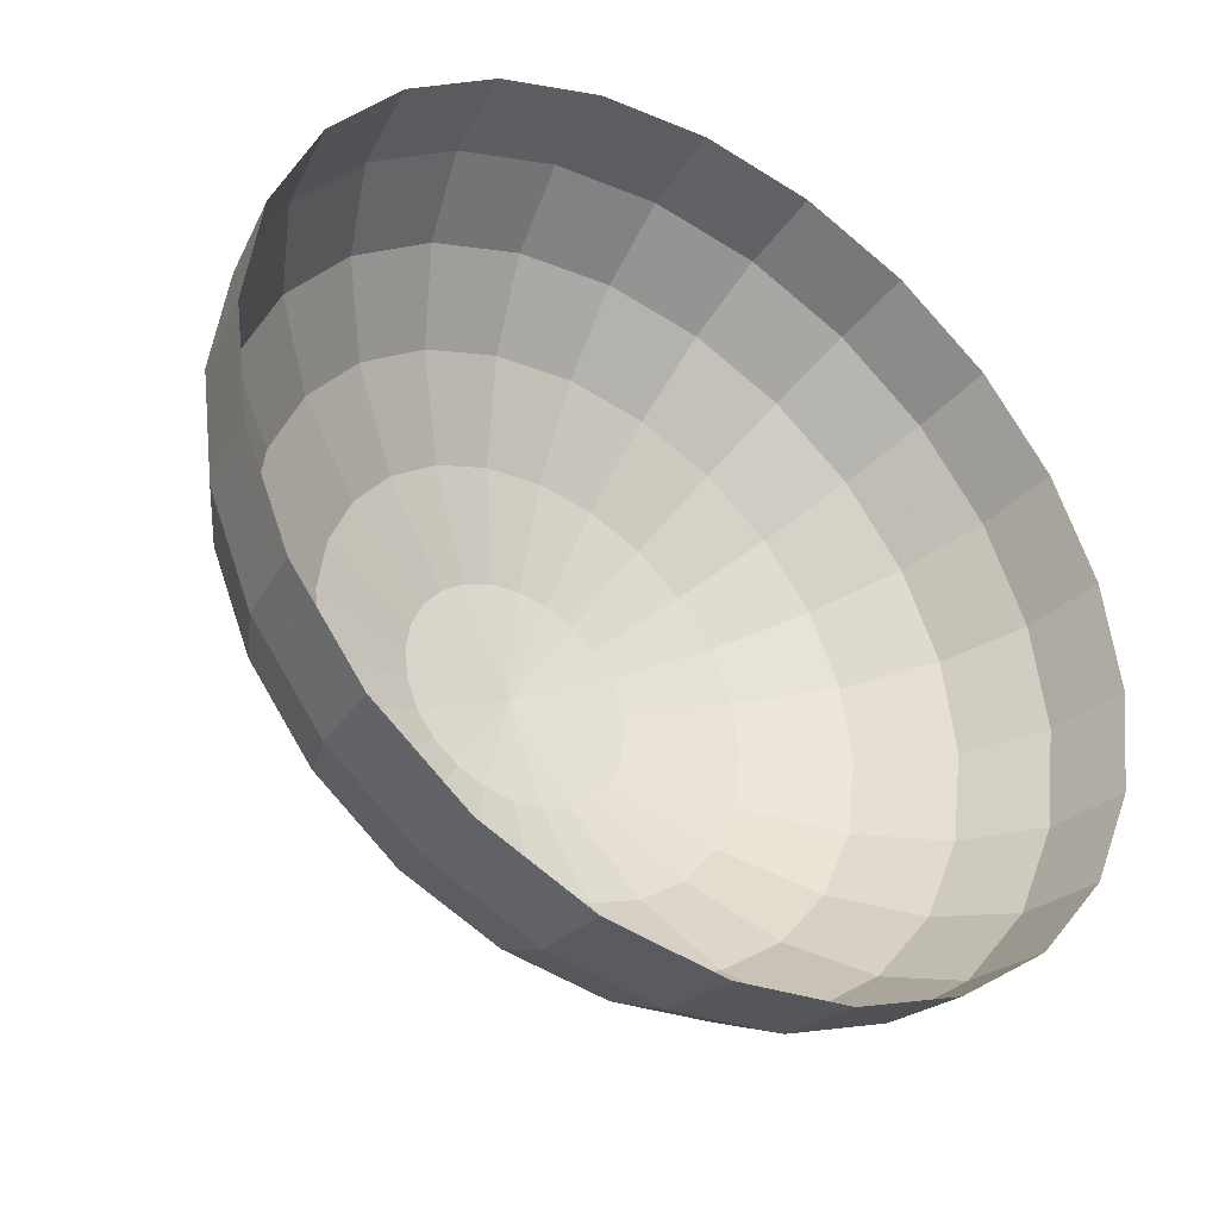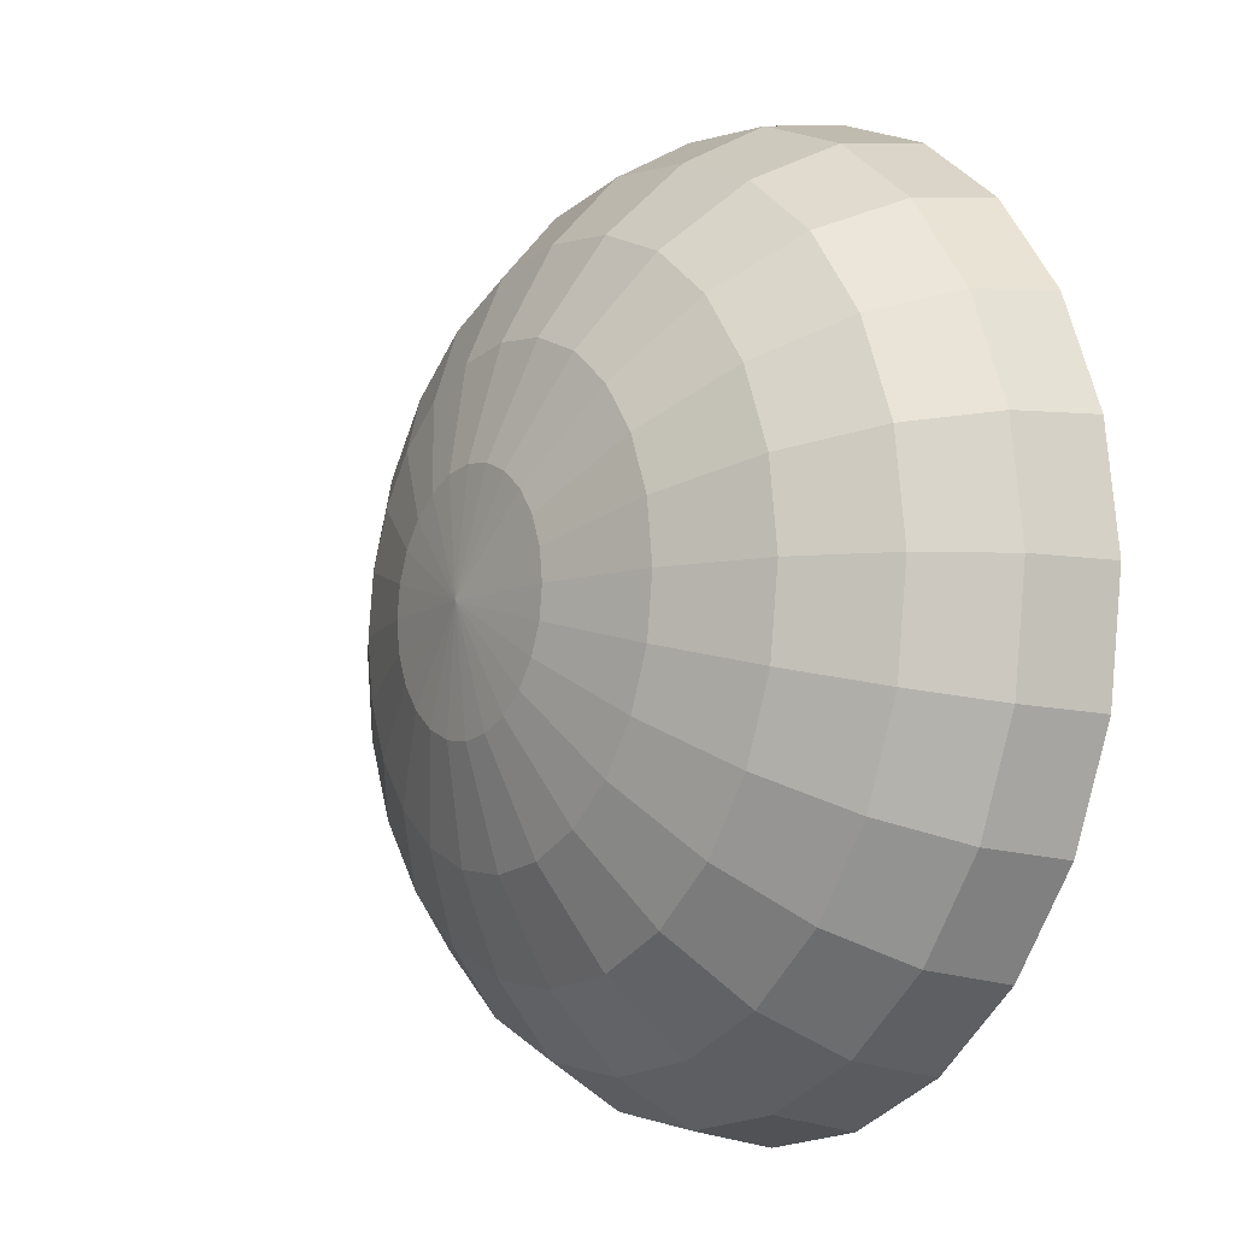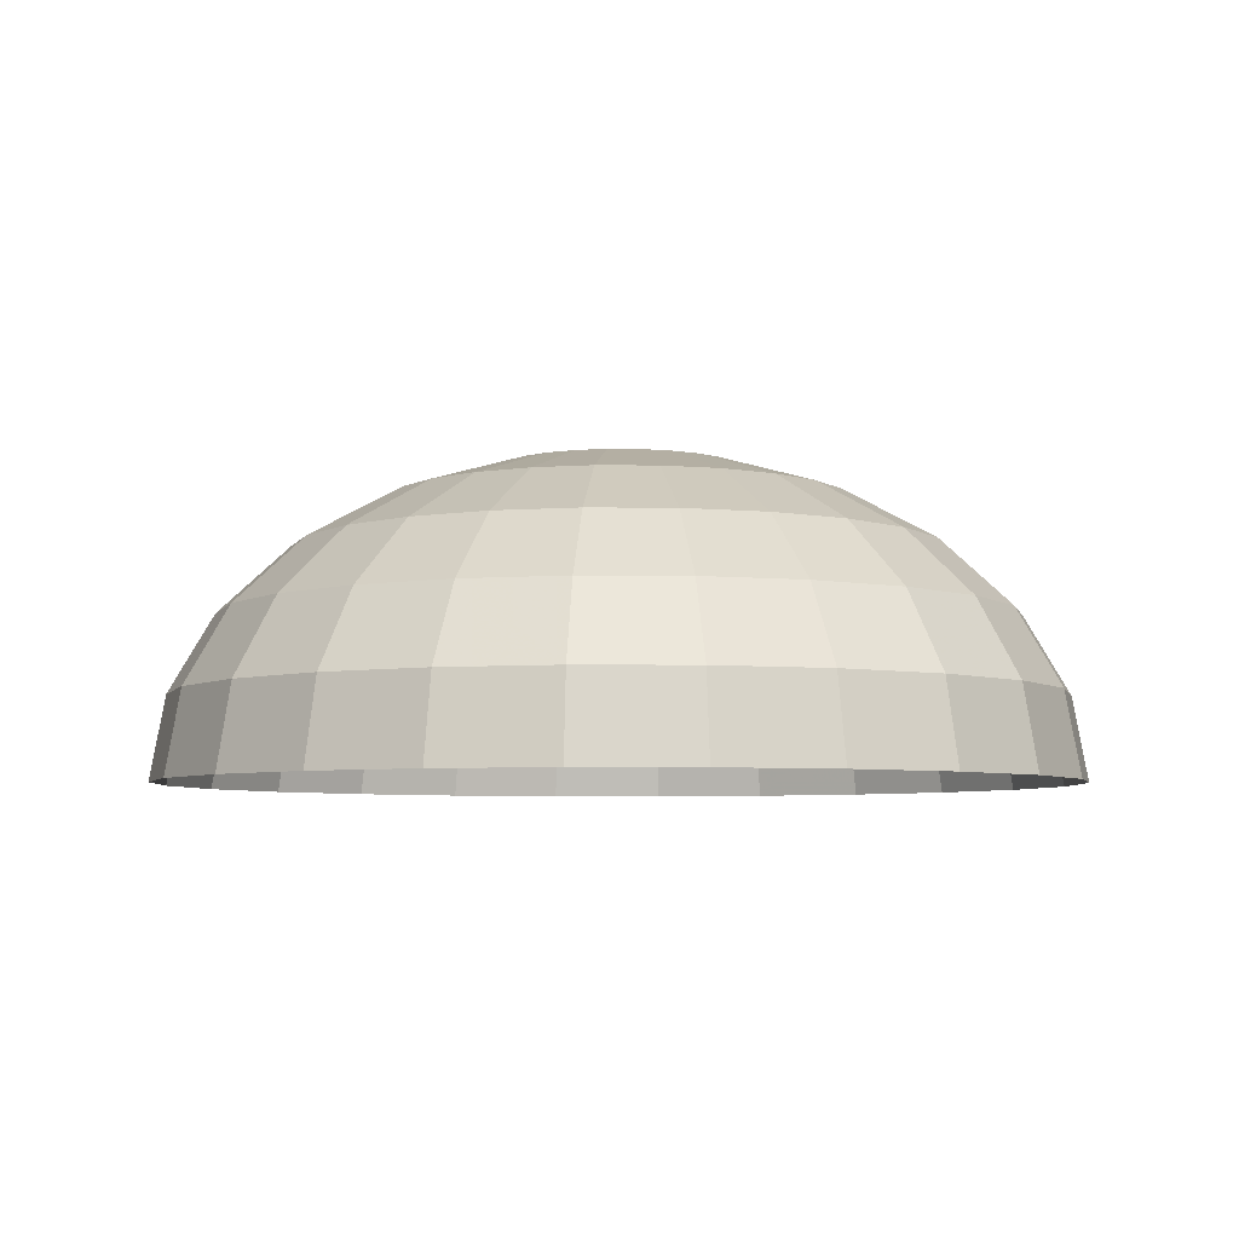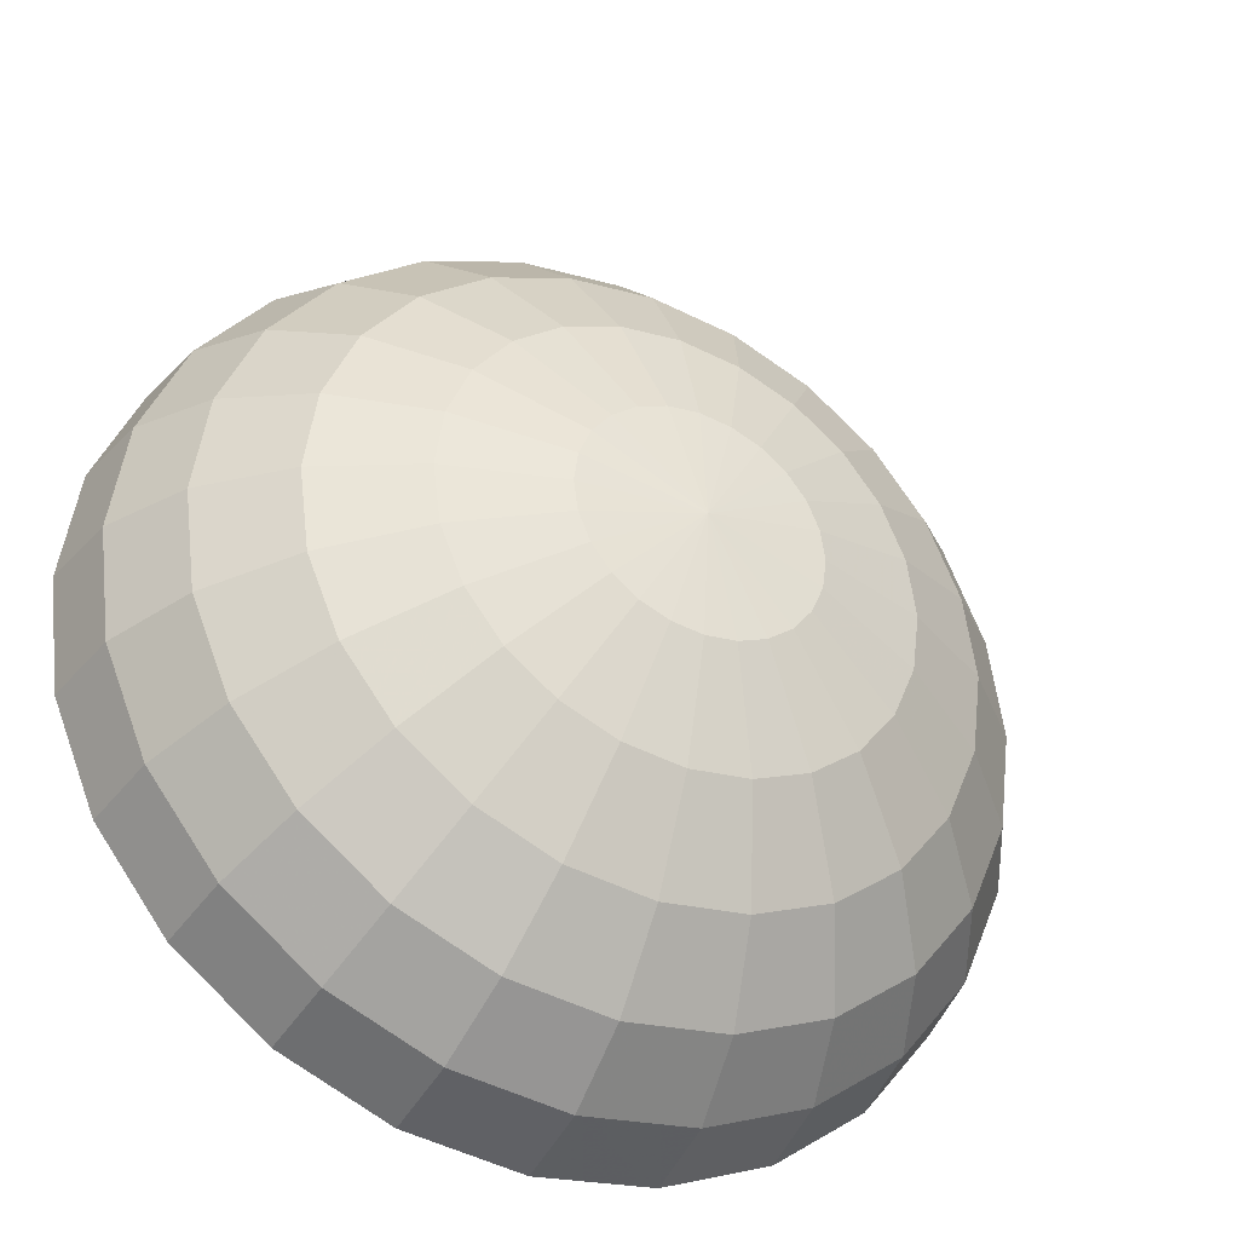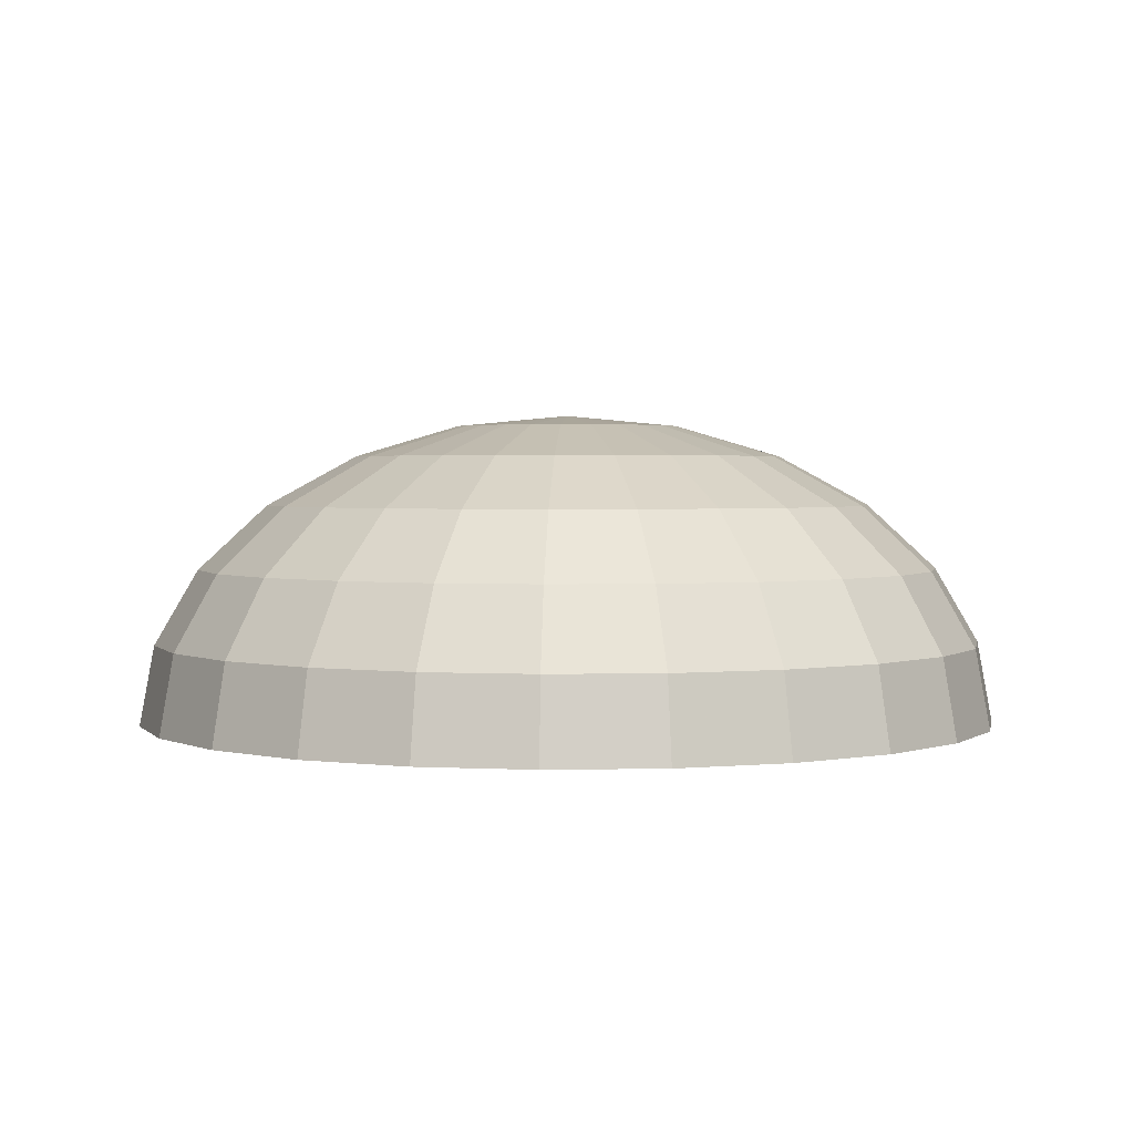
<metadata>
{"format":"obj","ext":"obj","renderer":"f3d","projection":"perspective","resolution":1024,"background":"white","views":[{"elev":-37.9,"azim":146.0,"up":"+Y"},{"elev":-8.7,"azim":56.2,"up":"+Y"},{"elev":-5.4,"azim":35.7,"up":"+Z"},{"elev":-37.1,"azim":-26.7,"up":"+Y"},{"elev":2.3,"azim":-176.9,"up":"+Z"}]}
</metadata>
<code>
g Sphere001
v 5.7e-06 4.191e-05 744.7
v -6.096e-06 269.9 719.3
v -69.84 260.7 719.3
v 5.7e-06 4.191e-05 744.7
v -69.84 260.7 719.3
v -134.9 233.7 719.3
v 5.7e-06 4.191e-05 744.7
v -134.9 233.7 719.3
v -190.8 190.8 719.3
v 5.7e-06 4.191e-05 744.7
v -190.8 190.8 719.3
v -233.7 134.9 719.3
v 5.7e-06 4.191e-05 744.7
v -233.7 134.9 719.3
v -260.7 69.84 719.3
v 5.7e-06 4.191e-05 744.7
v -260.7 69.84 719.3
v -269.9 8.265e-05 719.3
v 5.7e-06 4.191e-05 744.7
v -269.9 8.265e-05 719.3
v -260.7 -69.84 719.3
v 5.7e-06 4.191e-05 744.7
v -260.7 -69.84 719.3
v -233.7 -134.9 719.3
v 5.7e-06 4.191e-05 744.7
v -233.7 -134.9 719.3
v -190.8 -190.8 719.3
v 5.7e-06 4.191e-05 744.7
v -190.8 -190.8 719.3
v -134.9 -233.7 719.3
v 5.7e-06 4.191e-05 744.7
v -134.9 -233.7 719.3
v -69.84 -260.7 719.3
v 5.7e-06 4.191e-05 744.7
v -69.84 -260.7 719.3
v -0.0001198 -269.9 719.3
v 5.7e-06 4.191e-05 744.7
v -0.0001198 -269.9 719.3
v 69.84 -260.7 719.3
v 5.7e-06 4.191e-05 744.7
v 69.84 -260.7 719.3
v 134.9 -233.7 719.3
v 5.7e-06 4.191e-05 744.7
v 134.9 -233.7 719.3
v 190.8 -190.8 719.3
v 5.7e-06 4.191e-05 744.7
v 190.8 -190.8 719.3
v 233.7 -134.9 719.3
v 5.7e-06 4.191e-05 744.7
v 233.7 -134.9 719.3
v 260.7 -69.84 719.3
v 5.7e-06 4.191e-05 744.7
v 260.7 -69.84 719.3
v 269.9 -0.0001683 719.3
v 5.7e-06 4.191e-05 744.7
v 269.9 -0.0001683 719.3
v 260.7 69.84 719.3
v 5.7e-06 4.191e-05 744.7
v 260.7 69.84 719.3
v 233.7 134.9 719.3
v 5.7e-06 4.191e-05 744.7
v 233.7 134.9 719.3
v 190.8 190.8 719.3
v 5.7e-06 4.191e-05 744.7
v 190.8 190.8 719.3
v 134.9 233.7 719.3
v 5.7e-06 4.191e-05 744.7
v 134.9 233.7 719.3
v 69.84 260.7 719.3
v 5.7e-06 4.191e-05 744.7
v 69.84 260.7 719.3
v -6.096e-06 269.9 719.3
v -6.096e-06 269.9 719.3
v -1.709e-05 521.3 644.9
v -134.9 503.6 644.9
v -69.84 260.7 719.3
v -260.7 451.5 644.9
v -134.9 233.7 719.3
v -368.6 368.6 644.9
v -190.8 190.8 719.3
v -451.5 260.7 644.9
v -233.7 134.9 719.3
v -503.6 134.9 644.9
v -368.6 638.5 526.6
v -521.3 521.3 526.6
v -638.5 368.6 526.6
v -712.1 190.8 526.6
v -737.3 0.0001532 526.6
v -233.7 134.9 719.3
v -503.6 134.9 644.9
v -260.7 69.84 719.3
v -521.3 0.0001206 644.9
v -737.3 0.0001532 526.6
v -712.1 -190.8 526.6
v -872.2 -233.7 372.3
v -903 0.0001782 372.3
v -260.7 69.84 719.3
v -521.3 0.0001206 644.9
v -269.9 8.265e-05 719.3
v -503.6 -134.9 644.9
v -260.7 -69.84 719.3
v -451.5 -260.7 644.9
v -233.7 -134.9 719.3
v -368.6 -368.6 644.9
v -712.1 -190.8 526.6
v -638.5 -368.6 526.6
v -521.3 -521.3 526.6
v -368.6 -638.5 526.6
v -260.7 -451.5 644.9
v -190.8 -190.8 719.3
v -190.8 -712.1 526.6
v -134.9 -503.6 644.9
v -134.9 -233.7 719.3
v -0.0003371 -737.3 526.6
v -233.7 -134.9 719.3
v -368.6 -368.6 644.9
v -190.8 -190.8 719.3
v -260.7 -451.5 644.9
v -134.9 -233.7 719.3
v -134.9 -503.6 644.9
v -69.84 -260.7 719.3
v -0.0002367 -521.3 644.9
v -0.0003371 -737.3 526.6
v 190.8 -712.1 526.6
v 233.7 -872.2 372.3
v 451.5 -782 372.3
v -69.84 -260.7 719.3
v -0.0002367 -521.3 644.9
v -0.0001198 -269.9 719.3
v 134.9 -503.6 644.9
v 69.84 -260.7 719.3
v 260.7 -451.5 644.9
v 134.9 -233.7 719.3
v 368.6 -368.6 644.9
v 190.8 -190.8 719.3
v 451.5 -260.7 644.9
v 233.7 -134.9 719.3
v 503.6 -134.9 644.9
v 260.7 -69.84 719.3
v 521.3 -0.0003641 644.9
v 190.8 -712.1 526.6
v 368.6 -638.5 526.6
v 521.3 -521.3 526.6
v 638.5 -368.6 526.6
v 712.1 -190.8 526.6
v 737.3 -0.0005323 526.6
v 712.1 190.8 526.6
v 260.7 -69.84 719.3
v 521.3 -0.0003641 644.9
v 269.9 -0.0001683 719.3
v 503.6 134.9 644.9
v 712.1 190.8 526.6
v 638.5 368.6 526.6
v 782 451.5 372.3
v 872.2 233.7 372.3
v 269.9 -0.0001683 719.3
v 503.6 134.9 644.9
v 260.7 69.84 719.3
v 451.5 260.7 644.9
v 233.7 134.9 719.3
v 368.6 368.6 644.9
v 190.8 190.8 719.3
v 260.7 451.5 644.9
v 134.9 233.7 719.3
v 134.9 503.6 644.9
v 69.84 260.7 719.3
v -1.709e-05 521.3 644.9
v -6.096e-06 269.9 719.3
v 638.5 368.6 526.6
v 521.3 521.3 526.6
v -1.709e-05 521.3 644.9
v -2.653e-05 737.3 526.6
v -190.8 712.1 526.6
v -134.9 503.6 644.9
v -368.6 638.5 526.6
v -233.7 872.2 372.3
v -451.5 782 372.3
v -503.6 872.2 192.7
v -712.1 712.1 192.7
v -638.5 638.5 372.3
v 368.6 368.6 644.9
v 521.3 521.3 526.6
v 368.6 638.5 526.6
v 260.7 451.5 644.9
v 451.5 782 372.3
v 638.5 638.5 372.3
v 638.5 368.6 526.6
v 782 451.5 372.3
v 712.1 712.1 192.7
v 872.2 503.6 192.7
v 503.6 872.2 192.7
v 260.7 972.8 192.7
v 233.7 872.2 372.3
v 521.3 903 0
v 737.3 737.3 0
v 269.9 1007 0
v -3.988e-05 1043 0
v -3.832e-05 1007 192.7
v 260.7 451.5 644.9
v 368.6 638.5 526.6
v 190.8 712.1 526.6
v 134.9 503.6 644.9
v -2.653e-05 737.3 526.6
v 233.7 872.2 372.3
v 451.5 782 372.3
v -3.377e-05 903 372.3
v 134.9 503.6 644.9
v -2.653e-05 737.3 526.6
v -1.709e-05 521.3 644.9
v -2.653e-05 737.3 526.6
v -3.377e-05 903 372.3
v -233.7 872.2 372.3
v -260.7 972.8 192.7
v -503.6 872.2 192.7
v -368.6 638.5 526.6
v -451.5 782 372.3
v -638.5 638.5 372.3
v -521.3 521.3 526.6
v -782 451.5 372.3
v -638.5 368.6 526.6
v -872.2 233.7 372.3
v -712.1 190.8 526.6
v -903 0.0001782 372.3
v -737.3 0.0001532 526.6
v -712.1 -190.8 526.6
v -872.2 -233.7 372.3
v -782 -451.5 372.3
v -638.5 -368.6 526.6
v -638.5 -368.6 526.6
v -782 -451.5 372.3
v -638.5 -638.5 372.3
v -521.3 -521.3 526.6
v -451.5 -782 372.3
v -368.6 -638.5 526.6
v -233.7 -872.2 372.3
v -190.8 -712.1 526.6
v -712.1 -712.1 192.7
v -872.2 -503.6 192.7
v -872.2 -233.7 372.3
v -972.8 -260.7 192.7
v -503.6 -872.2 192.7
v -260.7 -972.8 192.7
v -903 -521.3 0
v -1007 -269.9 0
v -737.3 -737.3 0
v -521.3 -903 0
v -190.8 -712.1 526.6
v -233.7 -872.2 372.3
v -0.0004141 -903 372.3
v -0.0003371 -737.3 526.6
v 233.7 -872.2 372.3
v 260.7 -972.8 192.7
v 503.6 -872.2 192.7
v 451.5 -782 372.3
v 712.1 -712.1 192.7
v 638.5 -638.5 372.3
v 368.6 -638.5 526.6
v 190.8 -712.1 526.6
v 521.3 -521.3 526.6
v 782 -451.5 372.3
v 638.5 -368.6 526.6
v 521.3 -903 0
v 269.9 -1007 0
v 737.3 -737.3 0
v 903 -521.3 0
v 638.5 -368.6 526.6
v 782 -451.5 372.3
v 872.2 -233.7 372.3
v 712.1 -190.8 526.6
v 903 -0.0006613 372.3
v 737.3 -0.0005323 526.6
v 972.8 -260.7 192.7
v 1007 -0.0007425 192.7
v 972.8 260.7 192.7
v 872.2 233.7 372.3
v 1043 -0.0007701 0
v 1007 269.9 0
v 903 521.3 0
v 737.3 -0.0005323 526.6
v 903 -0.0006613 372.3
v 872.2 233.7 372.3
v 712.1 190.8 526.6
v -3.377e-05 903 372.3
v -3.832e-05 1007 192.7
v -260.7 972.8 192.7
v -269.9 1007 0
v -521.3 903 0
v -503.6 872.2 192.7
v -638.5 638.5 372.3
v -712.1 712.1 192.7
v -872.2 503.6 192.7
v -782 451.5 372.3
v -972.8 260.7 192.7
v -782 451.5 372.3
v -972.8 260.7 192.7
v -872.2 233.7 372.3
v -1007 0.000194 192.7
v -903 0.0001782 372.3
v -972.8 -260.7 192.7
v -872.2 -233.7 372.3
v -1043 0.0001993 0
v -1007 269.9 0
v -872.2 503.6 192.7
v -903 521.3 0
v -1007 -269.9 0
v -638.5 -638.5 372.3
v -712.1 -712.1 192.7
v -503.6 -872.2 192.7
v -521.3 -903 0
v -269.9 -1007 0
v -451.5 -782 372.3
v -503.6 -872.2 192.7
v -260.7 -972.8 192.7
v -269.9 -1007 0
v -0.000479 -1043 0
v -233.7 -872.2 372.3
v -260.7 -972.8 192.7
v -0.0004625 -1007 192.7
v -0.0004141 -903 372.3
v 260.7 -972.8 192.7
v -0.000479 -1043 0
v 269.9 -1007 0
v 638.5 -638.5 372.3
v 712.1 -712.1 192.7
v 872.2 -503.6 192.7
v 903 -521.3 0
v 1007 -269.9 0
v 638.5 -638.5 372.3
v 872.2 -503.6 192.7
v 782 -451.5 372.3
v 972.8 -260.7 192.7
v 1007 -269.9 0
v 1043 -0.0007701 0
v 872.2 233.7 372.3
v 972.8 260.7 192.7
v 872.2 503.6 192.7
v 782 451.5 372.3
v 903 521.3 0
v 737.3 737.3 0
v 712.1 712.1 192.7
v 233.7 872.2 372.3
v 260.7 972.8 192.7
v -3.832e-05 1007 192.7
v -3.377e-05 903 372.3
v -3.832e-05 1007 192.7
v -3.988e-05 1043 0
v -269.9 1007 0
v -503.6 872.2 192.7
v -521.3 903 0
v -737.3 737.3 0
v -712.1 712.1 192.7
v -903 521.3 0
v -872.2 503.6 192.7
g Sphere001_0
f 3 2 1
f 6 5 4
f 9 8 7
f 12 11 10
f 15 14 13
f 18 17 16
f 21 20 19
f 24 23 22
f 27 26 25
f 30 29 28
f 33 32 31
f 36 35 34
f 39 38 37
f 42 41 40
f 45 44 43
f 48 47 46
f 51 50 49
f 54 53 52
f 57 56 55
f 60 59 58
f 63 62 61
f 66 65 64
f 69 68 67
f 72 71 70
f 75 74 73
f 76 75 73
f 77 75 76
f 78 77 76
f 79 77 78
f 80 79 78
f 81 79 80
f 82 81 80
f 83 81 82
f 77 84 75
f 85 84 77
f 79 85 77
f 86 85 79
f 81 86 79
f 87 86 81
f 83 87 81
f 88 87 83
f 91 90 89
f 92 90 91
f 92 93 90
f 94 93 92
f 94 95 93
f 95 96 93
f 99 98 97
f 100 98 99
f 101 100 99
f 102 100 101
f 103 102 101
f 104 102 103
f 100 105 98
f 106 105 100
f 102 106 100
f 107 106 102
f 104 107 102
f 108 107 104
f 109 108 104
f 109 104 110
f 111 108 109
f 112 111 109
f 112 109 113
f 114 111 112
f 117 116 115
f 119 118 117
f 121 120 119
f 122 120 121
f 122 123 120
f 124 123 122
f 124 125 123
f 126 125 124
f 129 128 127
f 130 128 129
f 131 130 129
f 132 130 131
f 133 132 131
f 134 132 133
f 135 134 133
f 136 134 135
f 137 136 135
f 138 136 137
f 139 138 137
f 140 138 139
f 130 141 128
f 142 141 130
f 132 142 130
f 143 142 132
f 134 143 132
f 144 143 134
f 136 144 134
f 145 144 136
f 138 145 136
f 146 145 138
f 140 146 138
f 147 146 140
f 150 149 148
f 151 149 150
f 151 152 149
f 153 152 151
f 153 154 152
f 154 155 152
f 158 157 156
f 159 157 158
f 160 159 158
f 161 159 160
f 162 161 160
f 163 161 162
f 164 163 162
f 165 163 164
f 166 165 164
f 167 165 166
f 168 167 166
f 159 169 157
f 170 169 159
f 161 170 159
f 173 172 171
f 174 173 171
f 175 173 174
f 173 176 172
f 177 176 173
f 175 177 173
f 177 178 176
f 179 178 177
f 180 179 177
f 183 182 181
f 184 183 181
f 183 185 182
f 185 186 182
f 182 186 187
f 186 188 187
f 186 189 188
f 189 190 188
f 191 189 186
f 185 191 186
f 192 191 185
f 193 192 185
f 191 194 189
f 194 195 189
f 196 194 191
f 192 196 191
f 197 196 192
f 198 197 192
f 201 200 199
f 202 201 199
f 203 201 202
f 201 204 200
f 204 205 200
f 206 204 201
f 203 206 201
f 209 208 207
f 212 211 210
f 212 213 211
f 214 213 212
f 217 216 215
f 218 217 215
f 219 217 218
f 220 219 218
f 221 219 220
f 222 221 220
f 223 221 222
f 224 223 222
f 227 226 225
f 228 227 225
f 231 230 229
f 232 231 229
f 233 231 232
f 234 233 232
f 235 233 234
f 236 235 234
f 231 237 230
f 237 238 230
f 230 238 239
f 238 240 239
f 233 241 231
f 235 242 233
f 238 243 240
f 243 244 240
f 245 243 238
f 237 245 238
f 246 245 237
f 249 248 247
f 250 249 247
f 251 249 250
f 251 252 249
f 253 252 251
f 254 253 251
f 255 253 254
f 256 255 254
f 256 254 257
f 257 254 258
f 259 256 257
f 260 256 259
f 261 260 259
f 253 262 252
f 262 263 252
f 264 262 253
f 255 264 253
f 265 264 255
f 268 267 266
f 269 268 266
f 270 268 269
f 271 270 269
f 268 272 267
f 273 272 268
f 270 273 268
f 274 273 270
f 275 274 270
f 273 276 272
f 277 276 273
f 274 277 273
f 278 277 274
f 281 280 279
f 282 281 279
f 285 284 283
f 285 286 284
f 287 286 285
f 288 287 285
f 291 290 289
f 292 291 289
f 293 291 292
f 296 295 294
f 297 295 296
f 298 297 296
f 299 297 298
f 300 299 298
f 297 301 295
f 301 302 295
f 295 302 303
f 302 304 303
f 305 301 297
f 299 305 297
f 308 307 306
f 308 309 307
f 310 309 308
f 313 312 311
f 313 314 312
f 315 314 313
f 318 317 316
f 319 318 316
f 320 318 319
f 318 321 317
f 322 321 318
f 320 322 318
f 325 324 323
f 325 326 324
f 327 326 325
f 330 329 328
f 331 329 330
f 331 332 329
f 333 332 331
f 336 335 334
f 337 336 334
f 336 338 335
f 339 338 336
f 340 339 336
f 343 342 341
f 344 343 341
f 347 346 345
f 350 349 348
f 351 350 348
f 352 350 351
f 353 352 351

</code>
